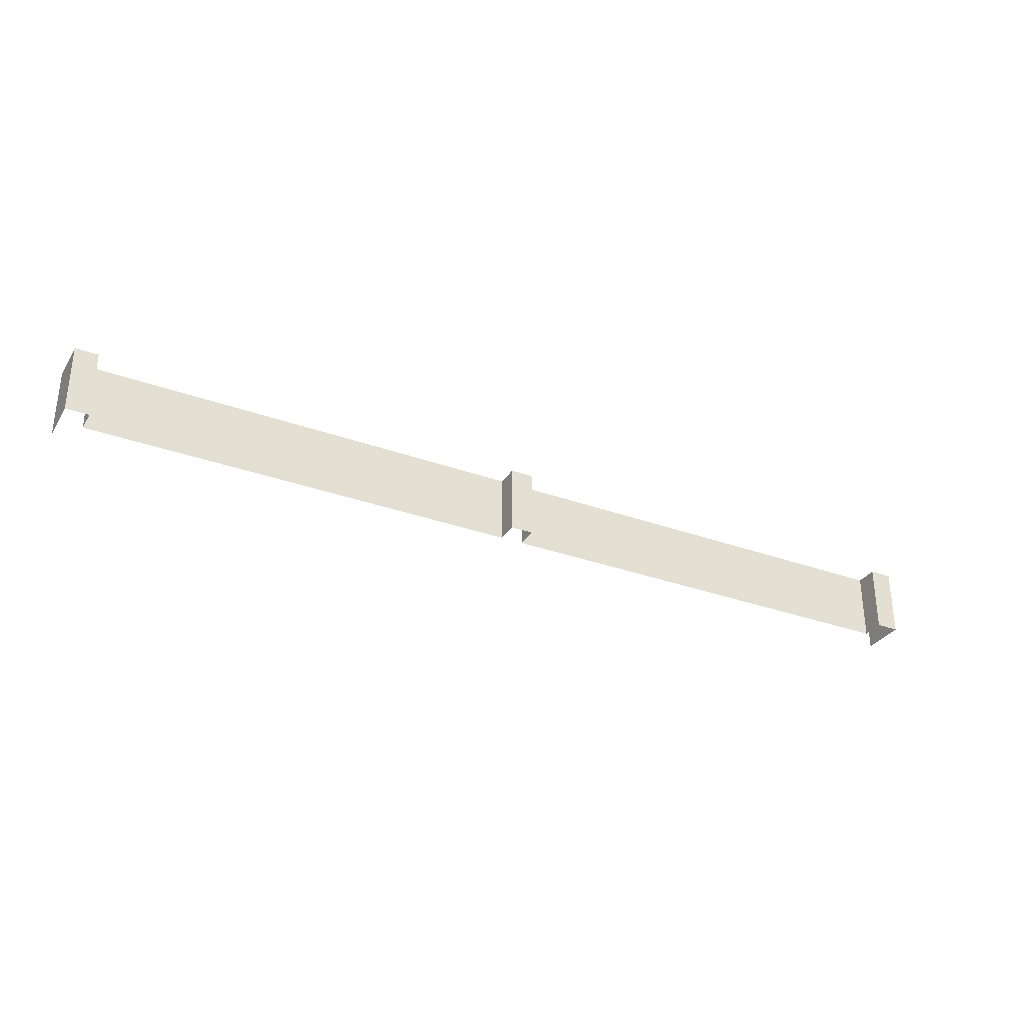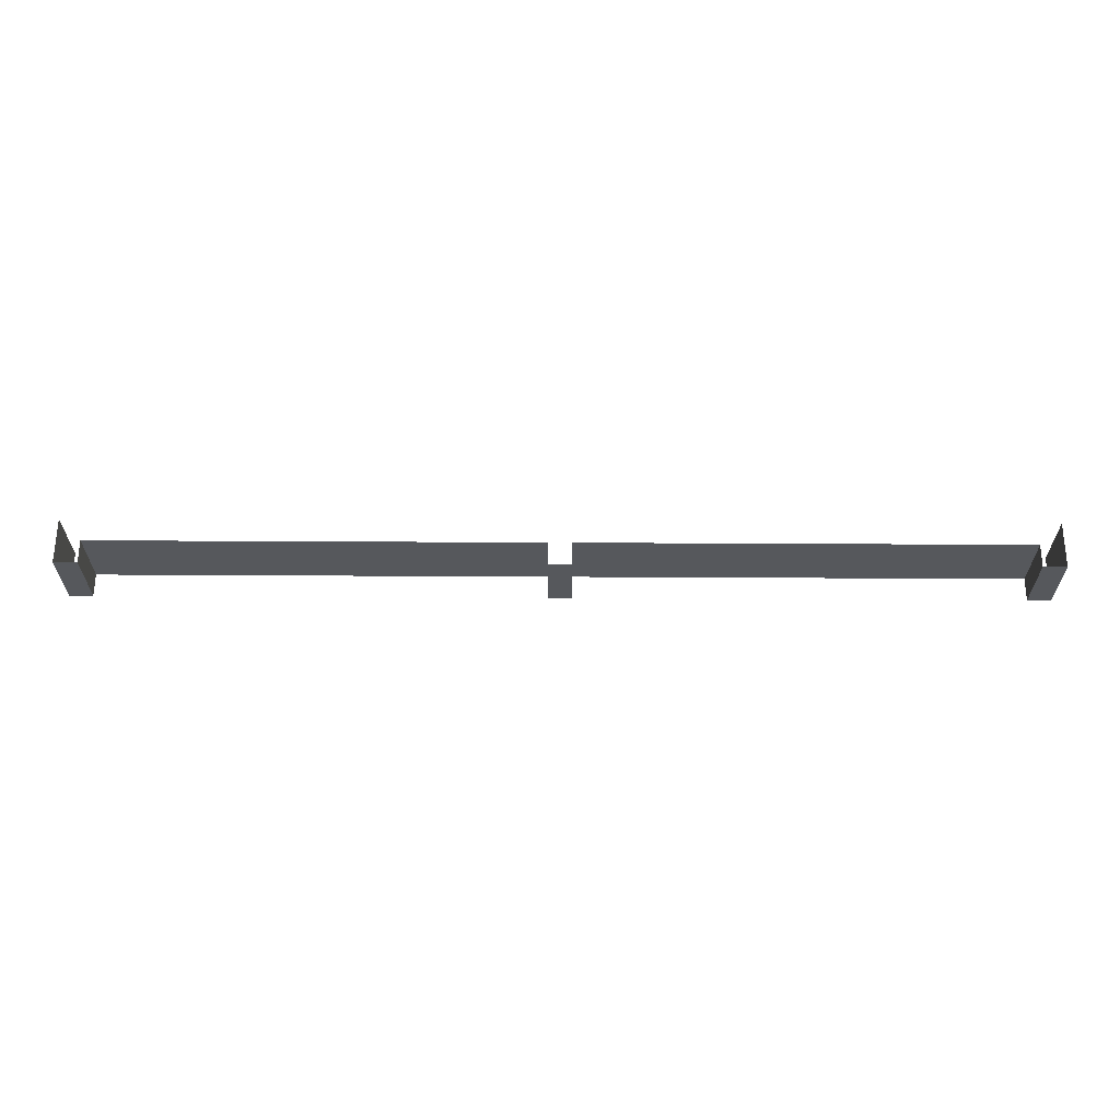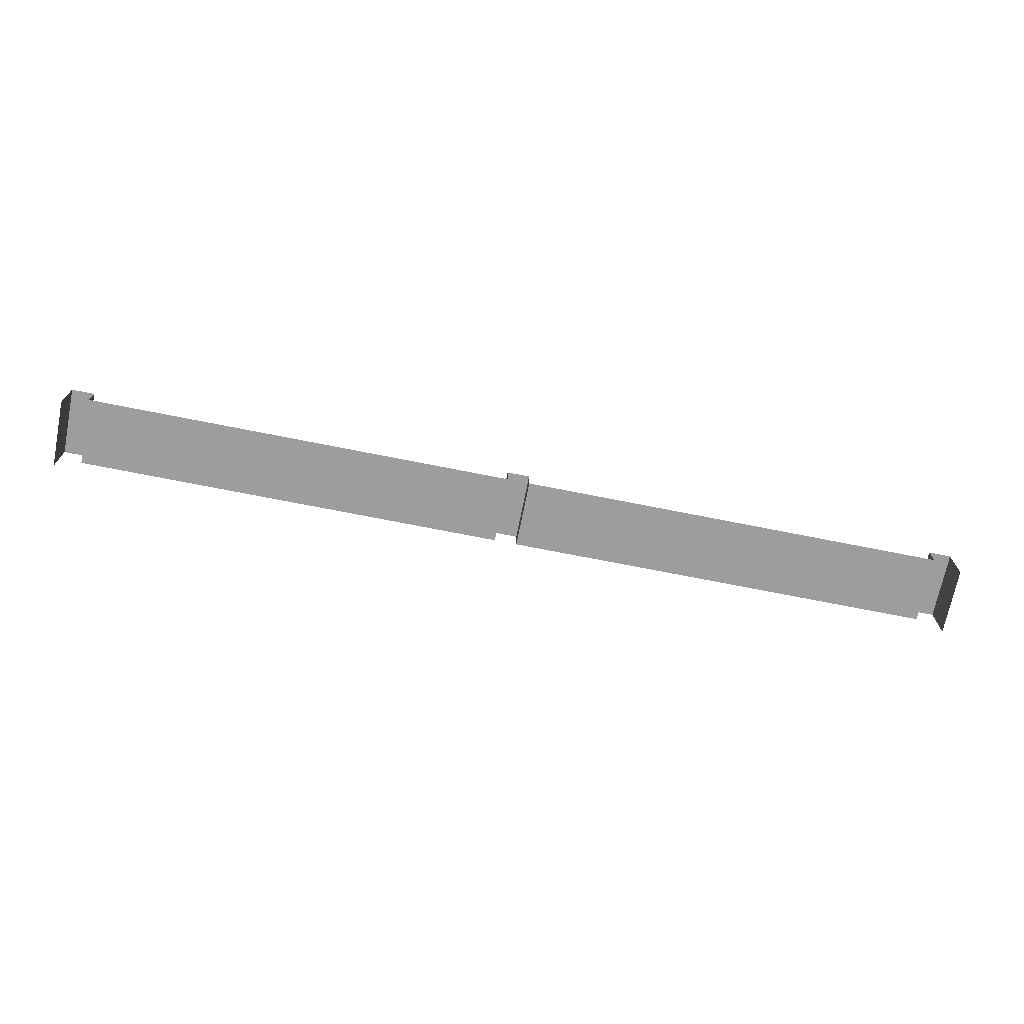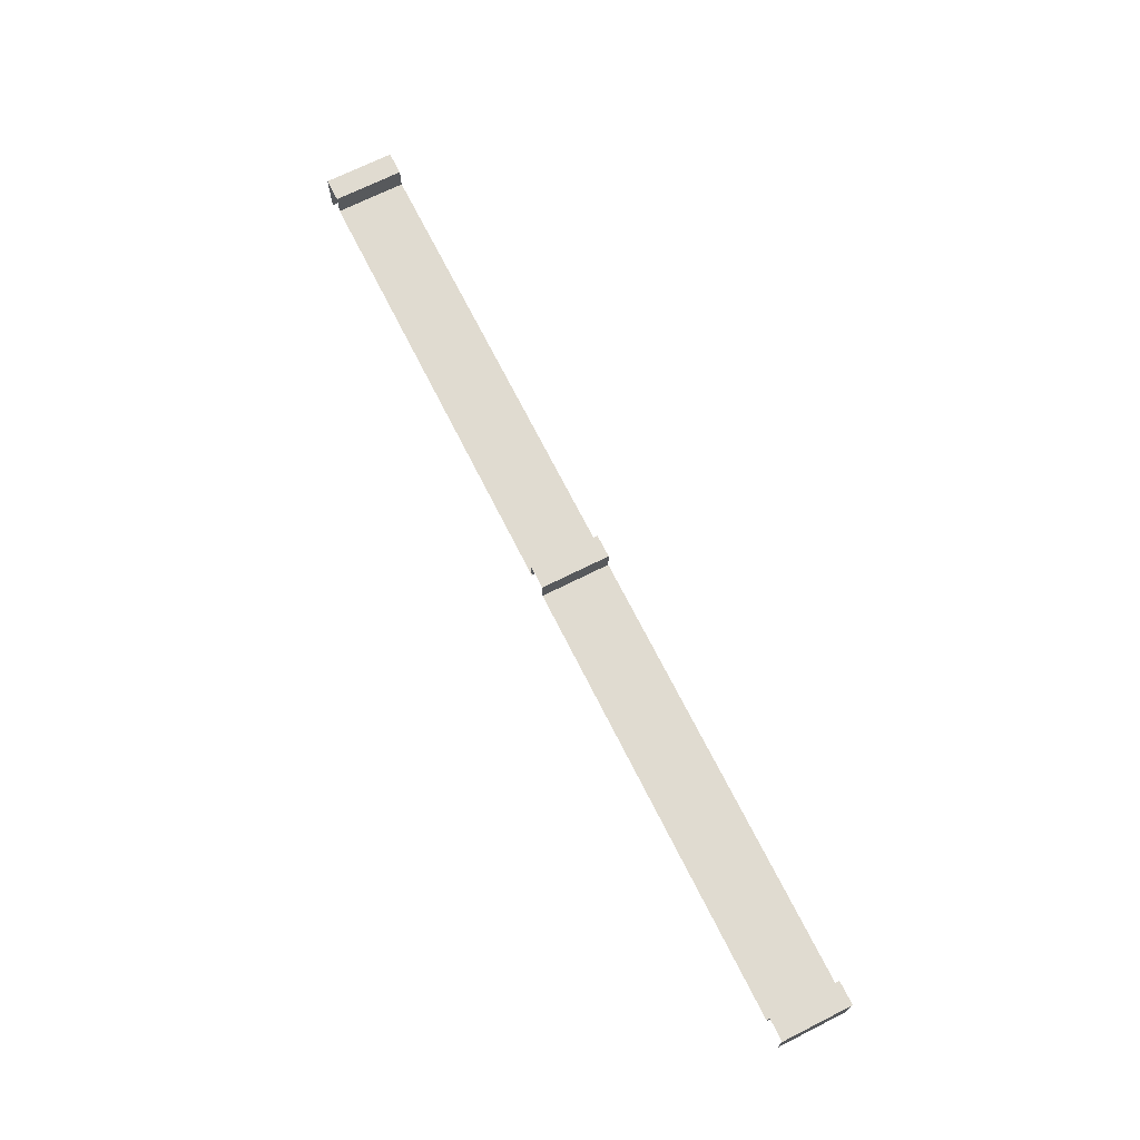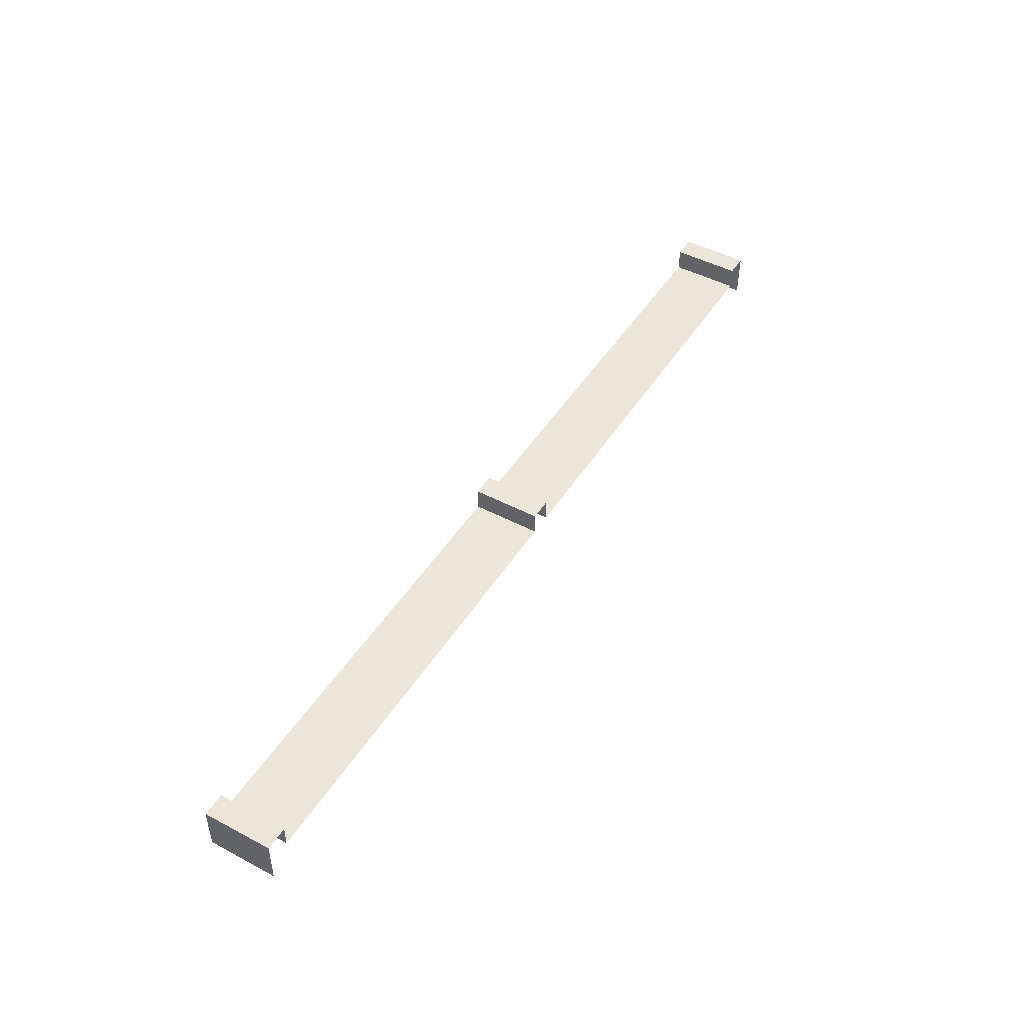
<metadata>
{"format":"obj","ext":"obj","renderer":"f3d","projection":"perspective","resolution":1024,"background":"white","views":[{"elev":-32.0,"azim":153.0,"up":"+Z"},{"elev":61.9,"azim":-179.7,"up":"+Z"},{"elev":-70.6,"azim":168.7,"up":"+Y"},{"elev":70.0,"azim":63.3,"up":"+Y"},{"elev":47.1,"azim":-59.1,"up":"+Y"}]}
</metadata>
<code>
o road16
v -20.5 2 1.5
v -20.5 0 -1.5
v -20.5 -0 1.5
v -20.5 2 -1.5
v -0.5 2 1.5
v -0.5 1 -1.5
v -0.5 1 1.5
v -0.5 2 -1.5
v 19.5 2 1.5
v 19.5 1 -1.5
v 19.5 1 1.5
v 19.5 2 -1.5
v -19.5 1 1.5
v -19.5 1 -1.5
v -19.5 2 1.5
v -19.5 2 -1.5
v 0.5 1 1.5
v 0.5 1 -1.5
v 0.5 2 1.5
v 0.5 2 -1.5
v 20.5 -0 1.5
v 20.5 0 -1.5
v 20.5 2 1.5
v 20.5 2 -1.5
v -19.5 1 1.5
v -15.5 1 1.5
v -16.5 1 0.5
v -14.5 1 1.5
v -15.5 1 0.5
v -10.5 1 1.5
v -14.5 1 0.5
v -9.5 1 1.5
v -10.5 1 0.5
v -4.5 1 1.5
v -9.5 1 0.5
v 0.5 1 1.5
v 9.5 1 1.5
v 9.5 1 0.5
v 10.5 1 1.5
v 16.5 1 1.5
v 10.5 1 0.5
v -16.5 1 -0.5
v -15.5 1 -0.5
v -10.5 1 -0.5
v -9.5 1 -0.5
v -5.5 1 -0.5
v -3.5 1 1.5
v -4.5 1 -0.5
v -0.5 1 1.5
v -3.5 1 -0.5
v 9.5 1 -0.5
v 10.5 1 -0.5
v 17.5 1 1.5
v 16.5 1 -0.5
v 19.5 1 1.5
v 17.5 1 -0.5
v -19.5 1 -1.5
v -10.5 1 -1.5
v -9.5 1 -1.5
v -5.5 1 -1.5
v -4.5 1 -1.5
v -0.5 1 -1.5
v 0.5 1 -1.5
v 9.5 1 -1.5
v 10.5 1 -1.5
v 19.5 1 -1.5
v -20.5 2 1.5
v -19.5 2 1.5
v -20.5 2 -1.5
v -19.5 2 -1.5
v -0.5 2 1.5
v 0.5 2 1.5
v -0.5 2 -1.5
v 0.5 2 -1.5
v 19.5 2 1.5
v 20.5 2 1.5
v 19.5 2 -1.5
v 20.5 2 -1.5
f 1 2 3
f 4 2 1
f 5 6 7
f 8 6 5
f 9 10 11
f 12 10 9
f 13 14 15
f 15 14 16
f 17 18 19
f 19 18 20
f 21 22 23
f 23 22 24
f 25 26 27
f 26 28 29
f 27 26 29
f 28 30 31
f 29 28 31
f 30 32 33
f 31 30 33
f 32 34 35
f 33 32 35
f 36 37 38
f 37 39 38
f 39 40 41
f 38 39 41
f 25 27 42
f 27 29 42
f 29 31 43
f 42 29 43
f 31 33 43
f 33 35 43
f 43 35 44
f 35 34 45
f 44 35 45
f 45 34 46
f 34 47 48
f 46 34 48
f 47 49 50
f 48 47 50
f 38 41 51
f 36 38 51
f 41 40 52
f 51 41 52
f 40 53 54
f 52 40 54
f 53 55 56
f 54 53 56
f 25 42 57
f 43 44 57
f 42 43 57
f 44 45 58
f 57 44 58
f 45 46 59
f 58 45 59
f 46 48 60
f 59 46 60
f 48 50 61
f 60 48 61
f 50 49 62
f 61 50 62
f 36 51 63
f 51 52 64
f 63 51 64
f 52 54 65
f 64 52 65
f 54 56 65
f 56 55 66
f 65 56 66
f 67 68 69
f 69 68 70
f 71 72 73
f 73 72 74
f 75 76 77
f 77 76 78

</code>
